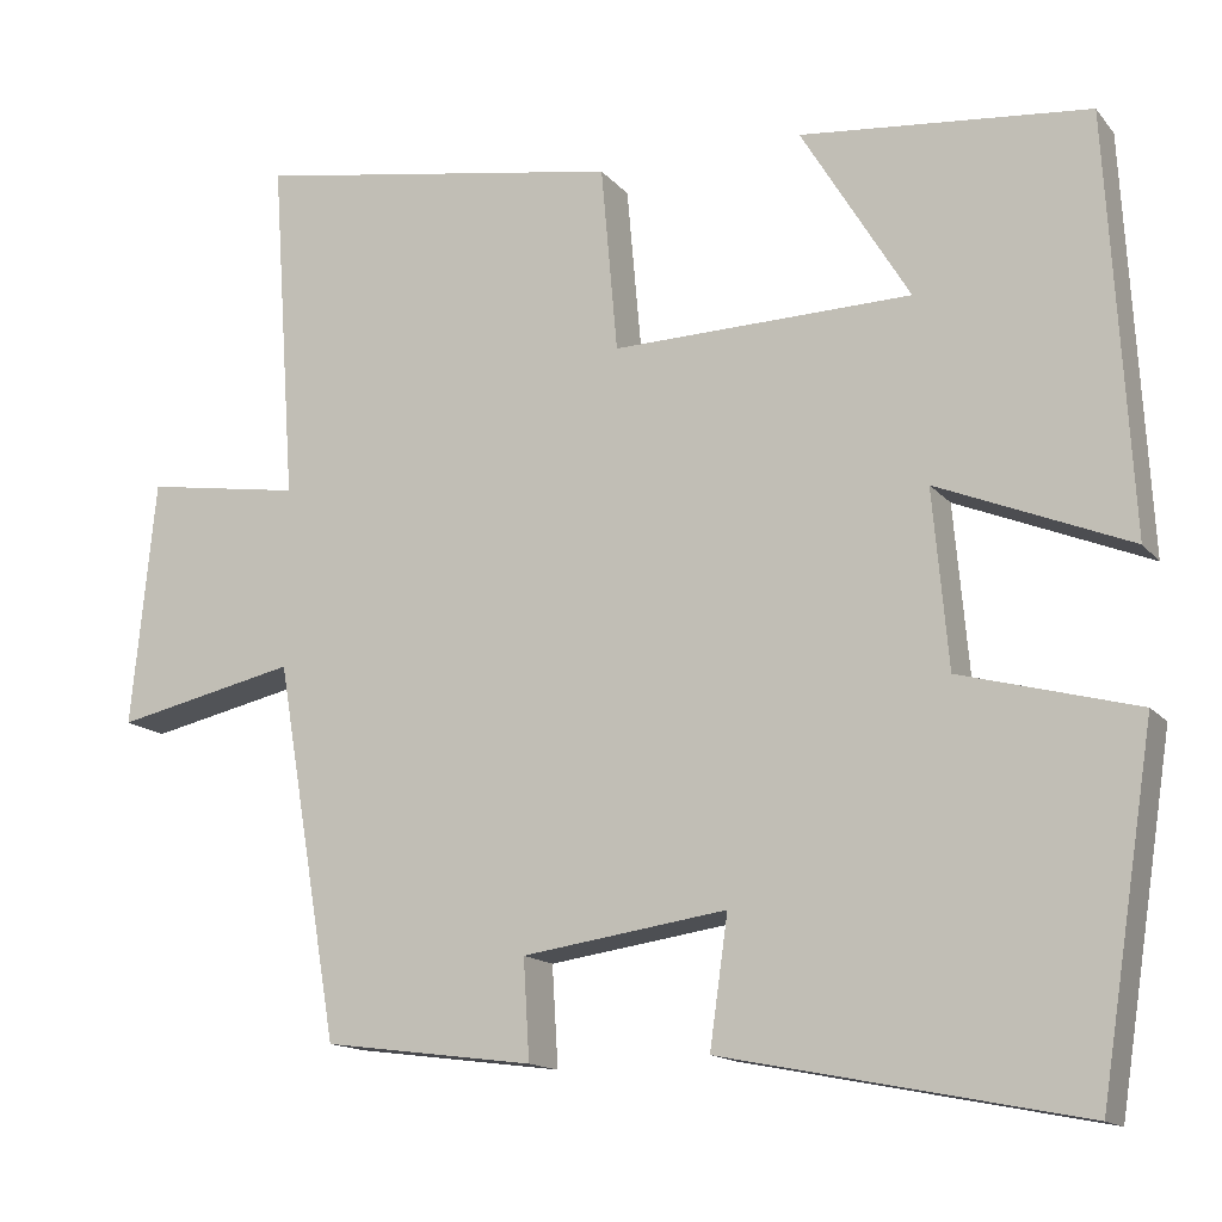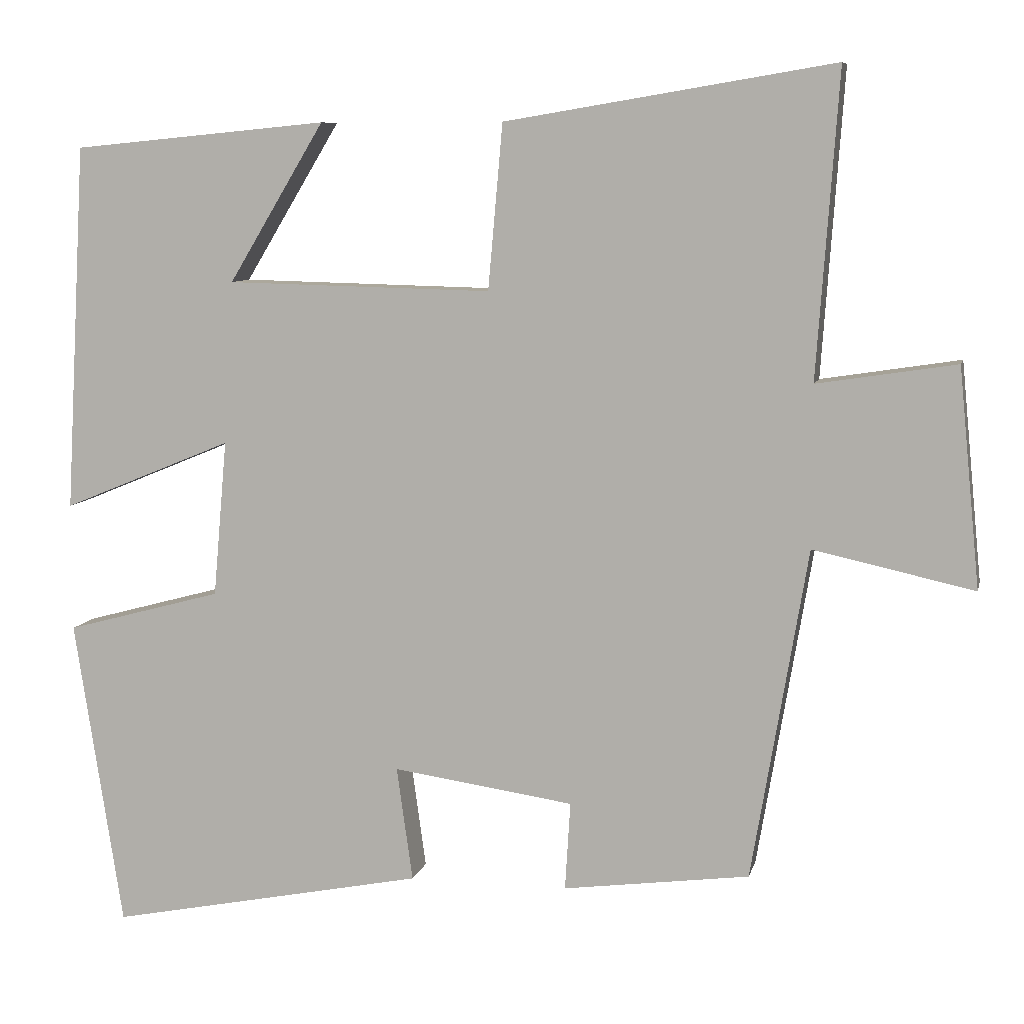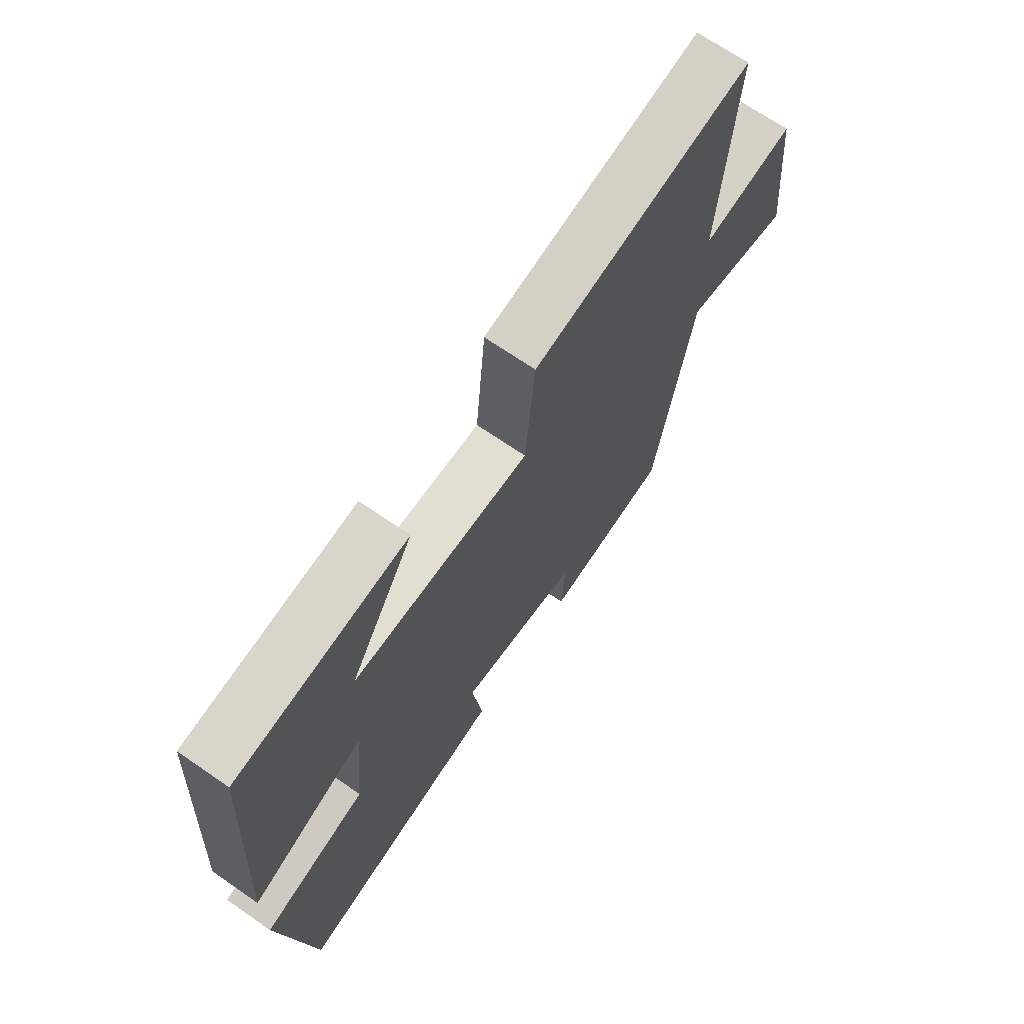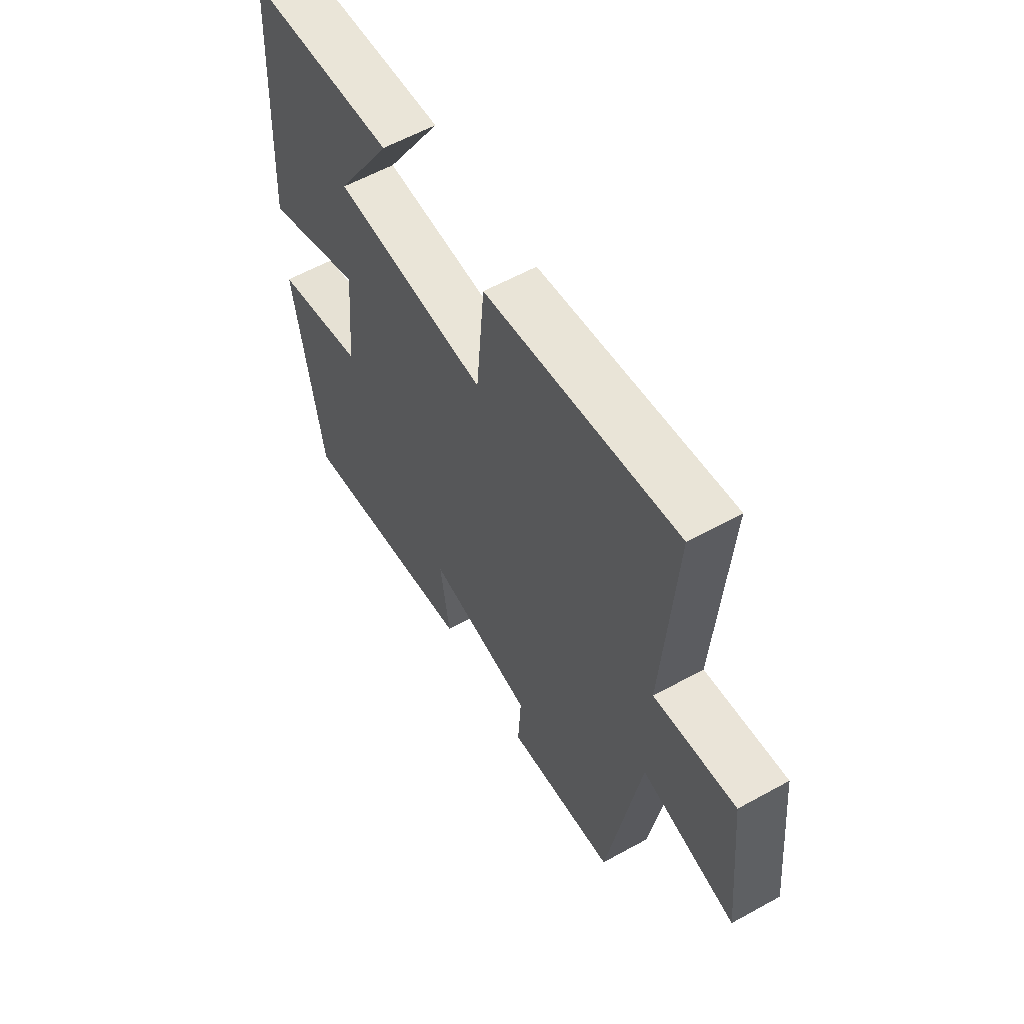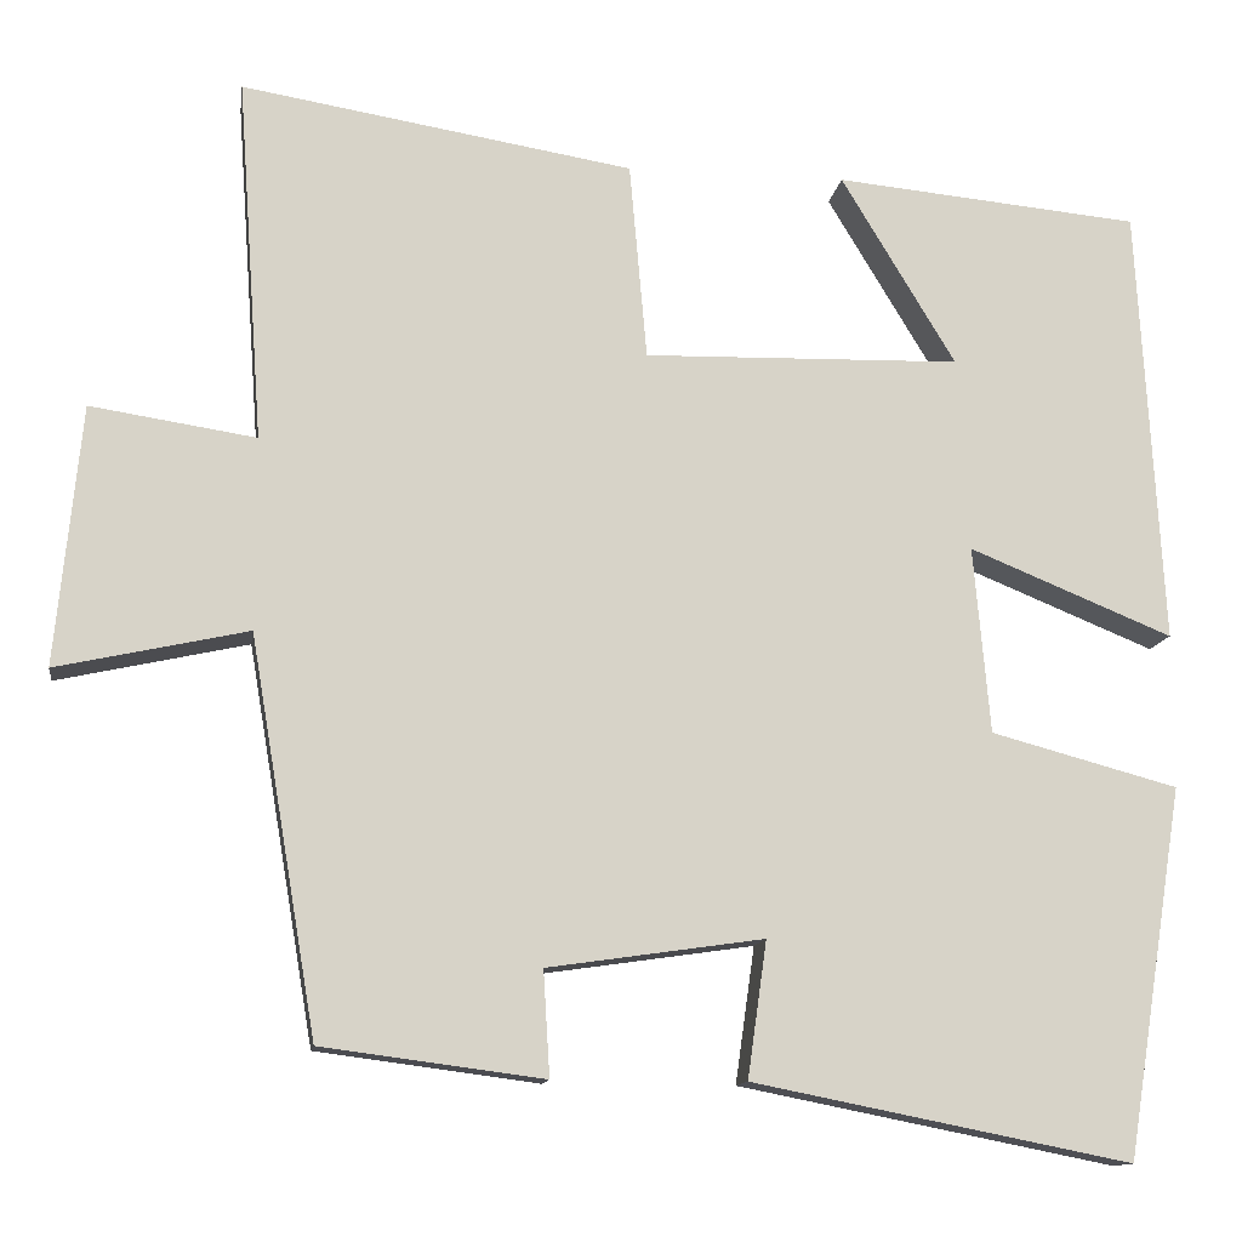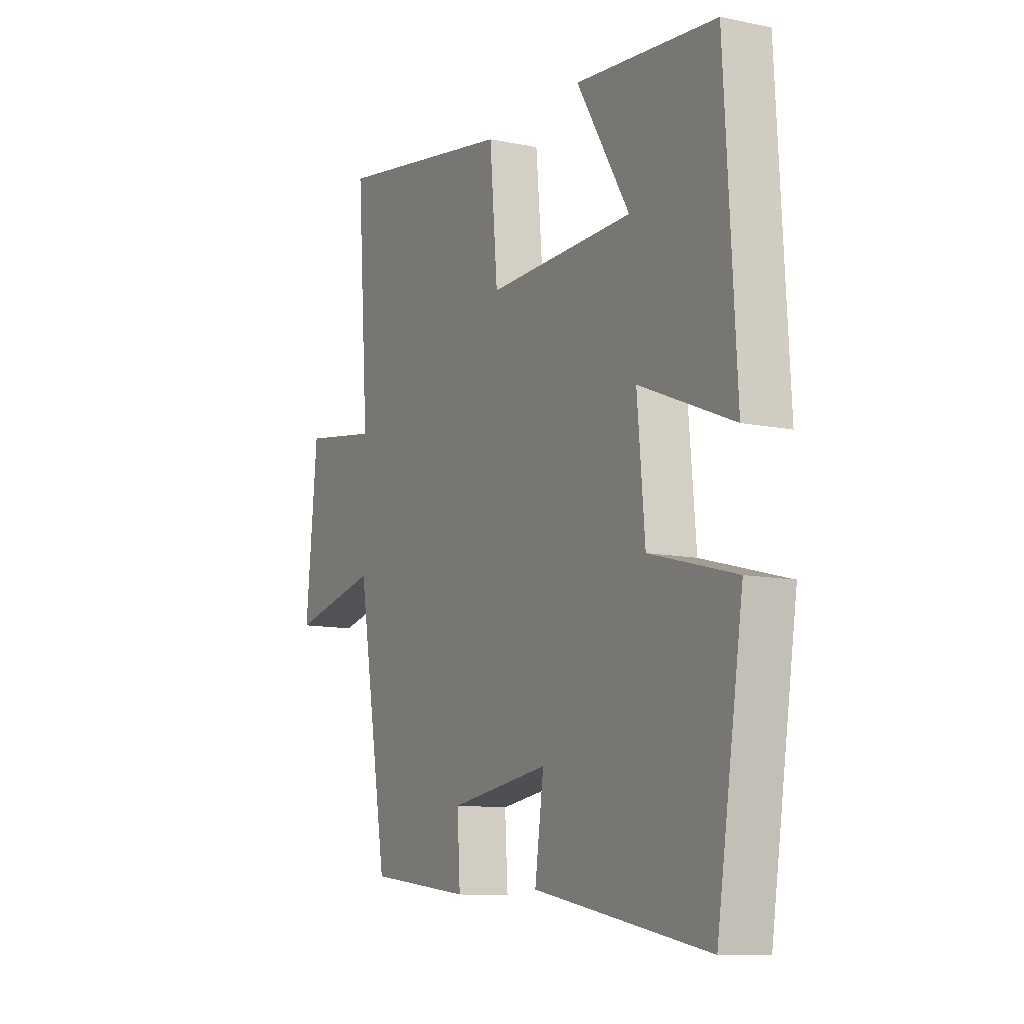
<metadata>
{"format":"obj","ext":"obj","renderer":"f3d","projection":"perspective","resolution":1024,"background":"white","views":[{"elev":-14.6,"azim":24.9,"up":"+Z"},{"elev":8.1,"azim":-167.3,"up":"+Z"},{"elev":69.0,"azim":124.7,"up":"+Z"},{"elev":58.8,"azim":-119.7,"up":"+Z"},{"elev":-12.4,"azim":-8.3,"up":"+Z"},{"elev":-10.7,"azim":62.4,"up":"+Z"}]}
</metadata>
<code>
v -0.528 0.07 0.571
v -0.1 0.07 0.5
v -0.081 0.07 0.285
v 0.265 0.07 0.293
v 0.14 0.07 0.5
v 0.473 0.07 0.468
v 0.5 0.07 -0.011
v 0.278 0.07 0.08
v 0.296 0.07 -0.124
v 0.5 0.07 -0.179
v 0.437 0.07 -0.582
v 0.024 0.07 -0.5
v 0.045 0.07 -0.351
v -0.191 0.07 -0.385
v -0.184 0.07 -0.5
v -0.427 0.07 -0.468
v -0.5 0.07 -0.036
v -0.709 0.07 -0.082
v -0.681 0.07 0.202
v -0.5 0.07 0.174
v -0.528 0 0.571
v -0.1 0 0.5
v -0.081 0 0.285
v 0.265 0 0.293
v 0.14 0 0.5
v 0.473 0 0.468
v 0.5 0 -0.011
v 0.278 0 0.08
v 0.296 0 -0.124
v 0.5 0 -0.179
v 0.437 0 -0.582
v 0.024 0 -0.5
v 0.045 0 -0.351
v -0.191 0 -0.385
v -0.184 0 -0.5
v -0.427 0 -0.468
v -0.5 0 -0.036
v -0.709 0 -0.082
v -0.681 0 0.202
v -0.5 0 0.174
f 17 18 19 20
f 16 17 20
f 15 16 20
f 14 15 20
f 13 14 20 1
f 11 12 13
f 10 11 13
f 9 10 13
f 8 9 13
f 6 7 8
f 4 5 6
f 4 6 8 13
f 1 2 3
f 13 1 3
f 3 4 13
f 40 39 38 37
f 40 37 36
f 40 36 35
f 40 35 34
f 21 40 34 33
f 33 32 31
f 33 31 30
f 33 30 29
f 33 29 28
f 28 27 26
f 26 25 24
f 33 28 26 24
f 23 22 21
f 23 21 33
f 33 24 23
f 1 21 22 2
f 2 22 23 3
f 3 23 24 4
f 4 24 25 5
f 5 25 26 6
f 6 26 27 7
f 7 27 28 8
f 8 28 29 9
f 9 29 30 10
f 10 30 31 11
f 11 31 32 12
f 12 32 33 13
f 13 33 34 14
f 14 34 35 15
f 15 35 36 16
f 16 36 37 17
f 17 37 38 18
f 18 38 39 19
f 19 39 40 20
f 20 40 21 1

</code>
